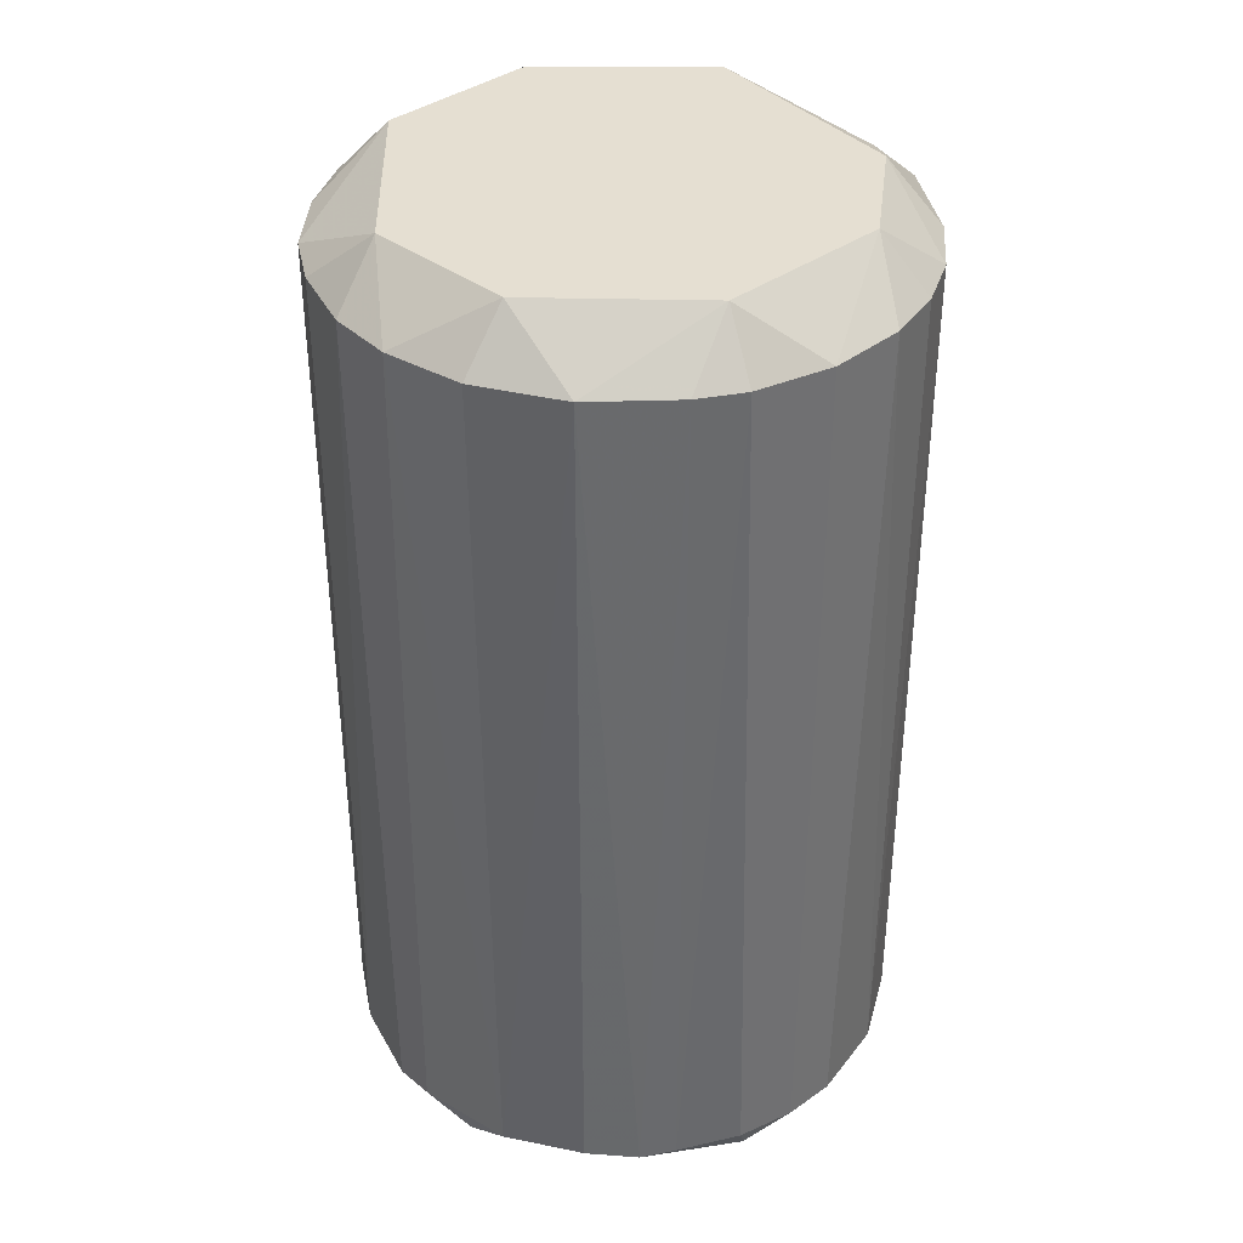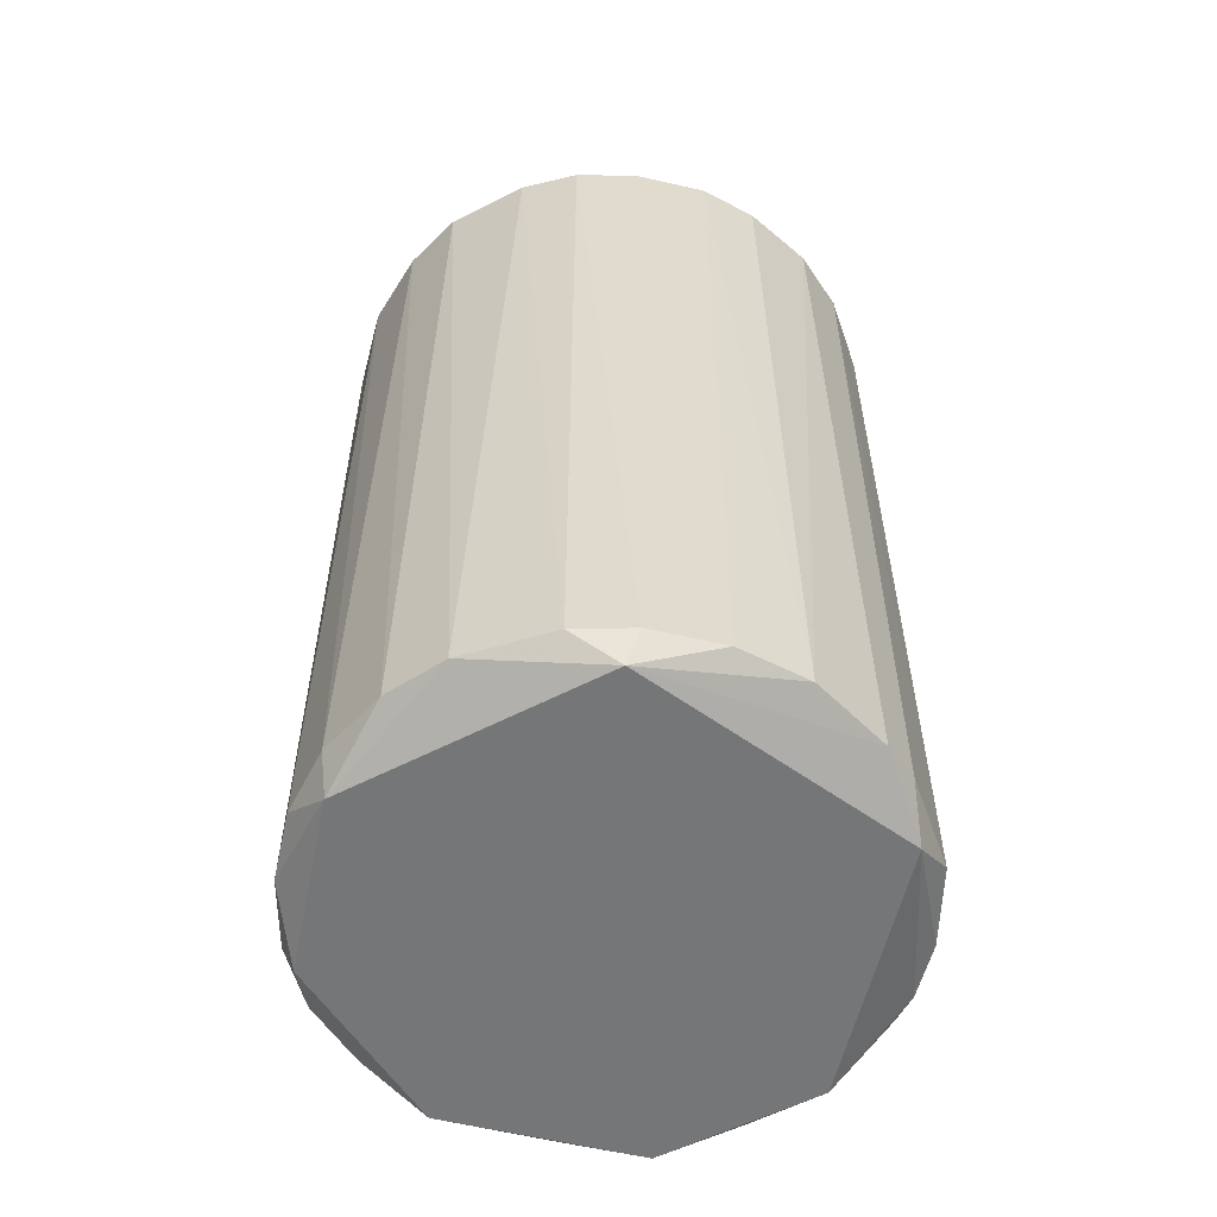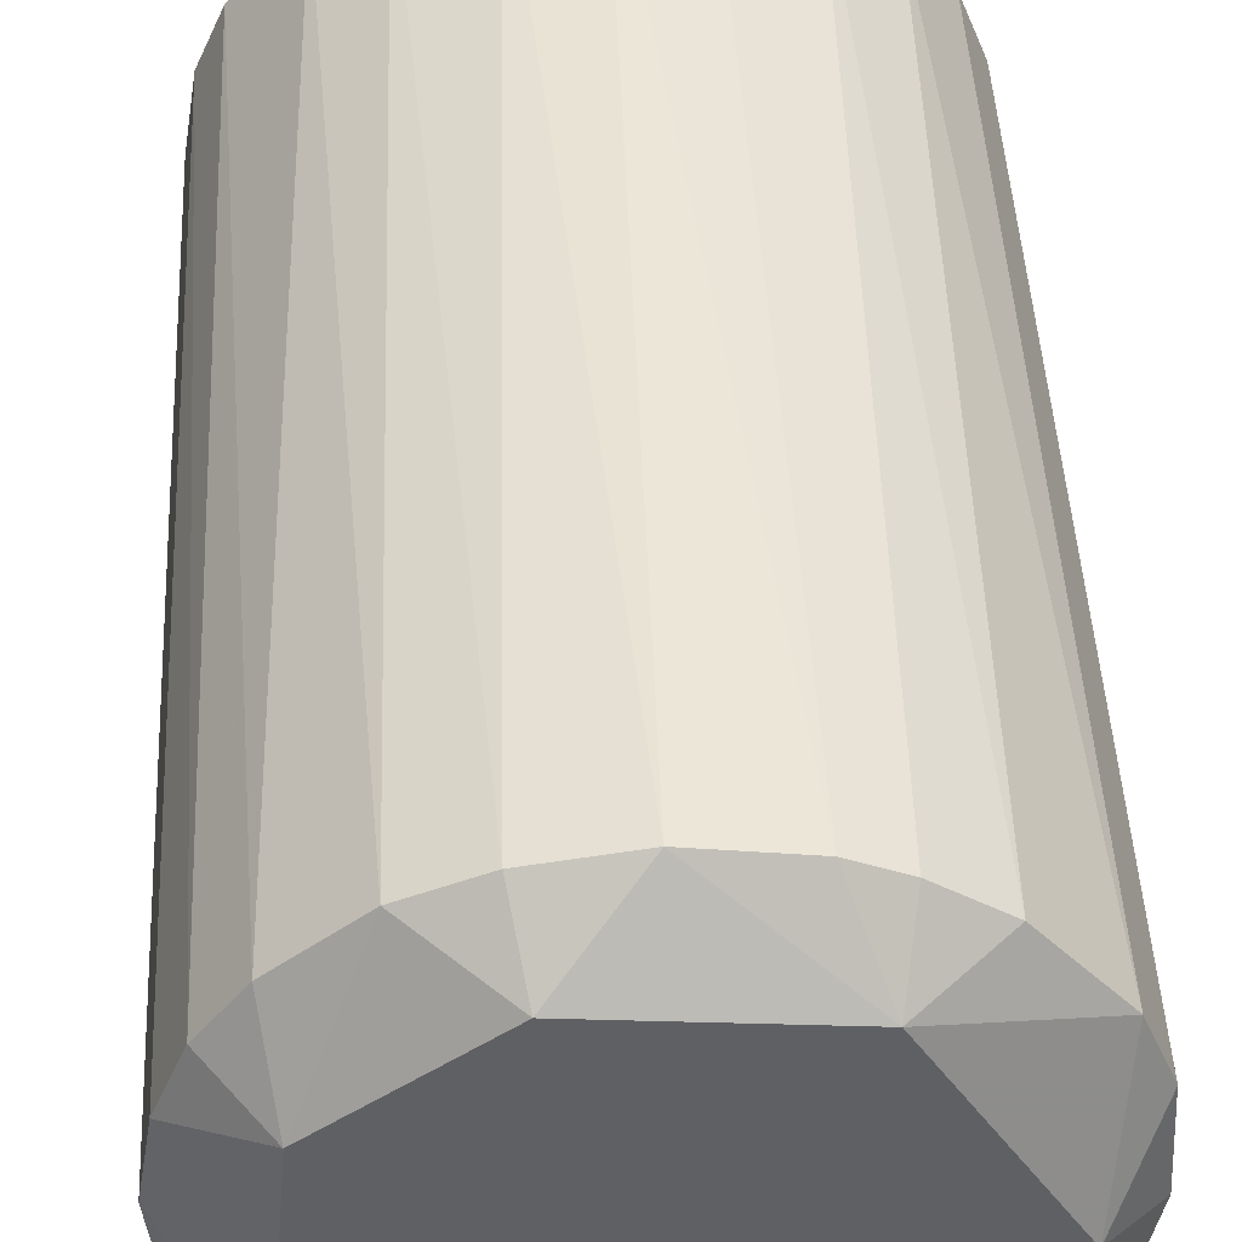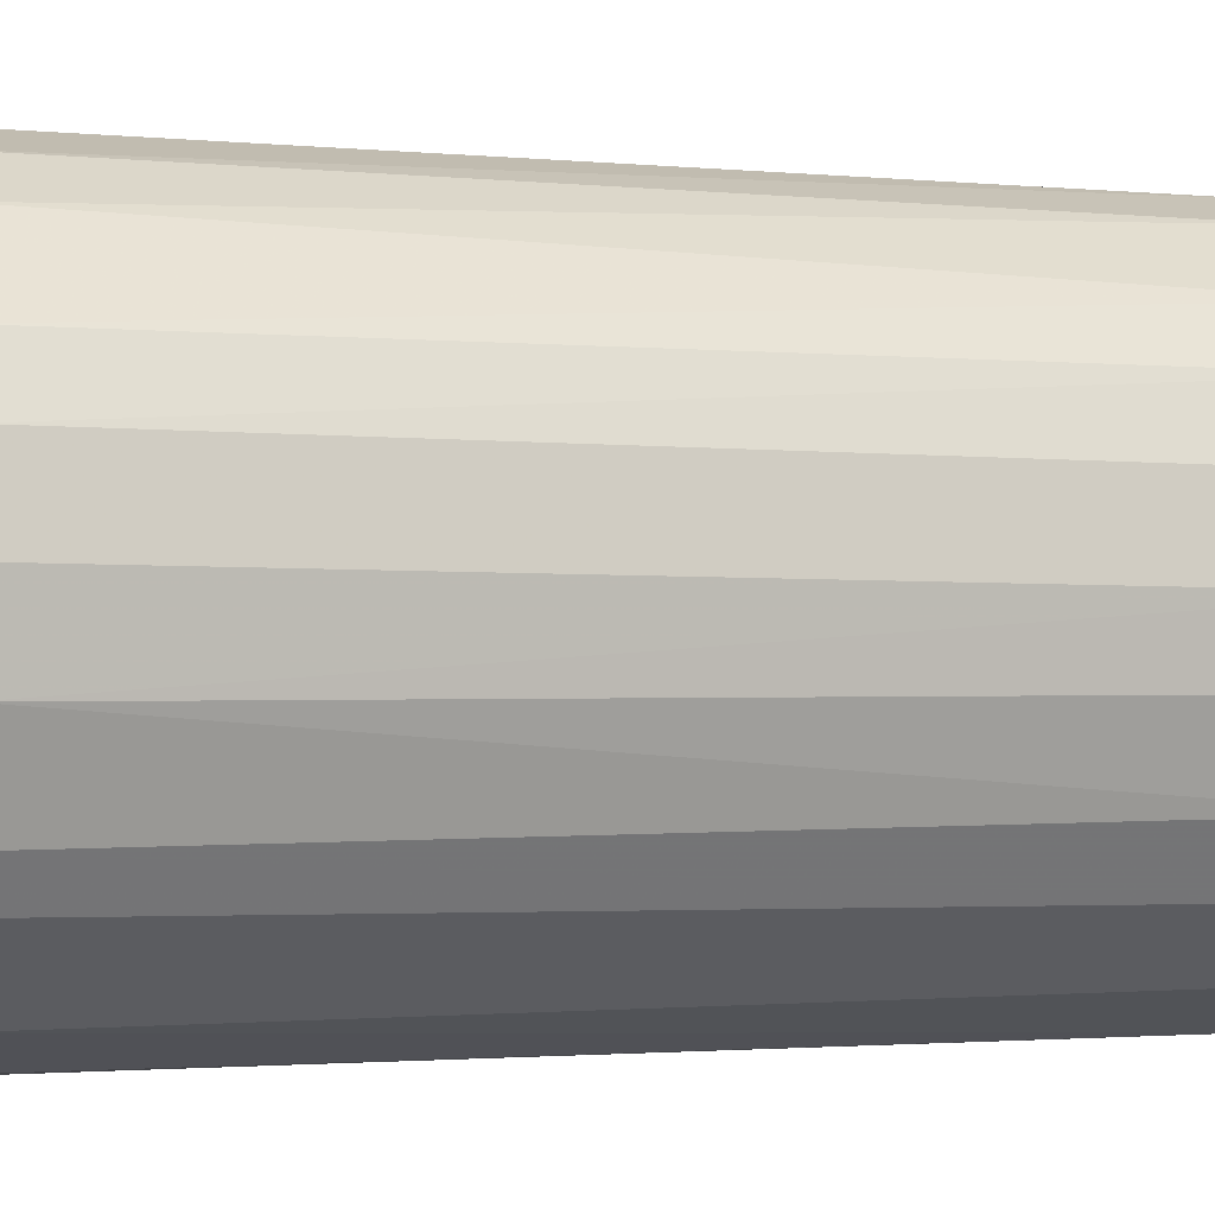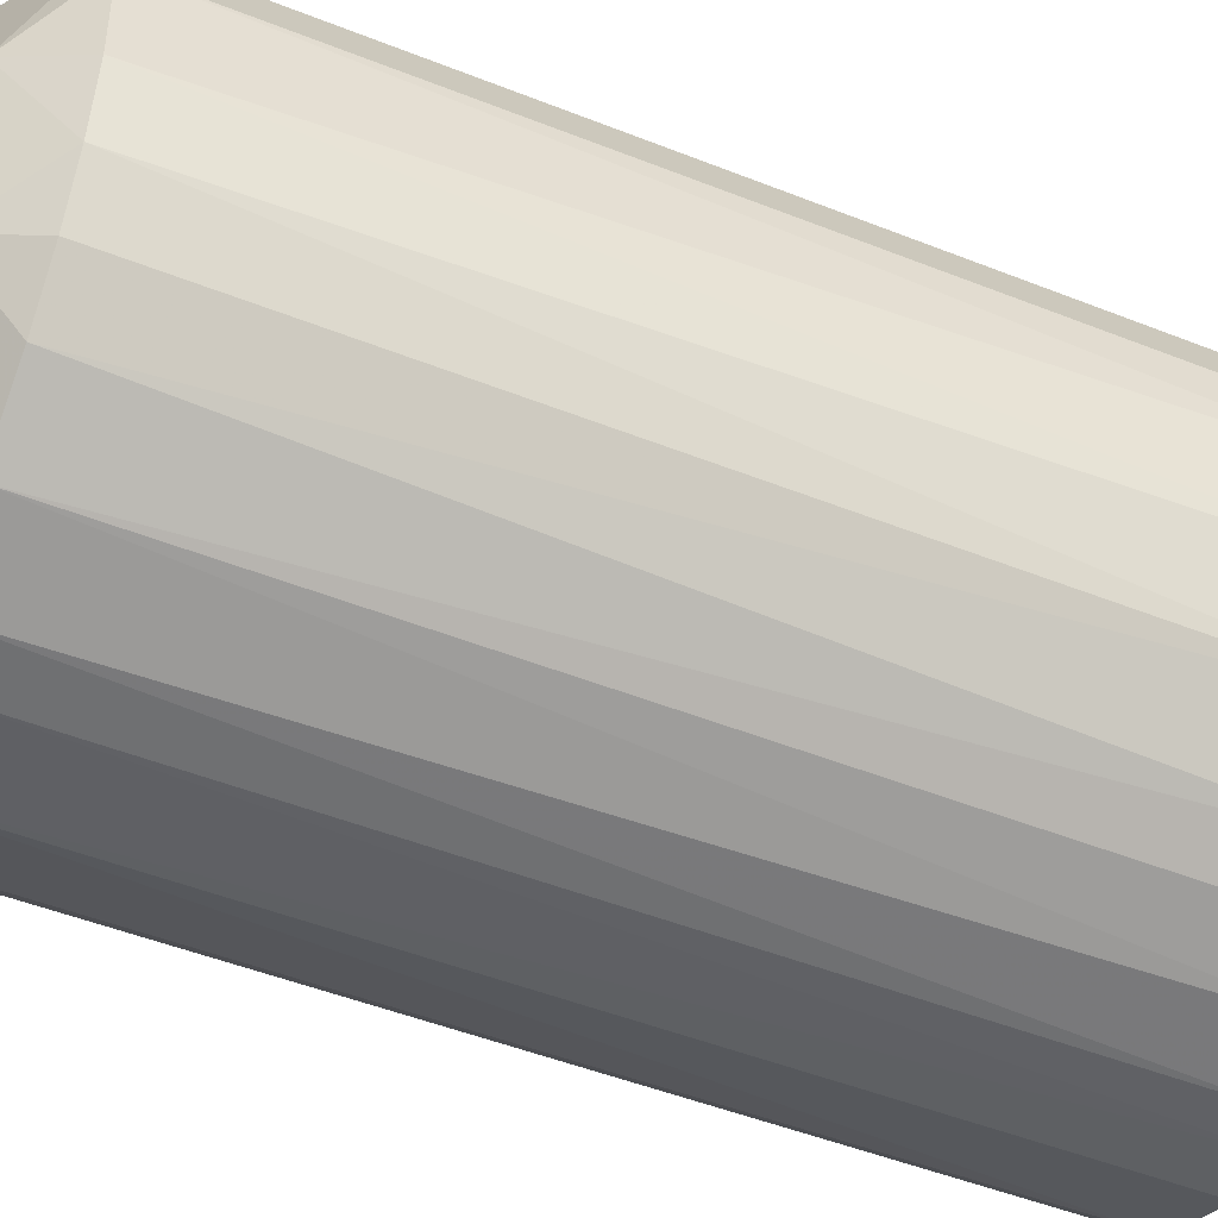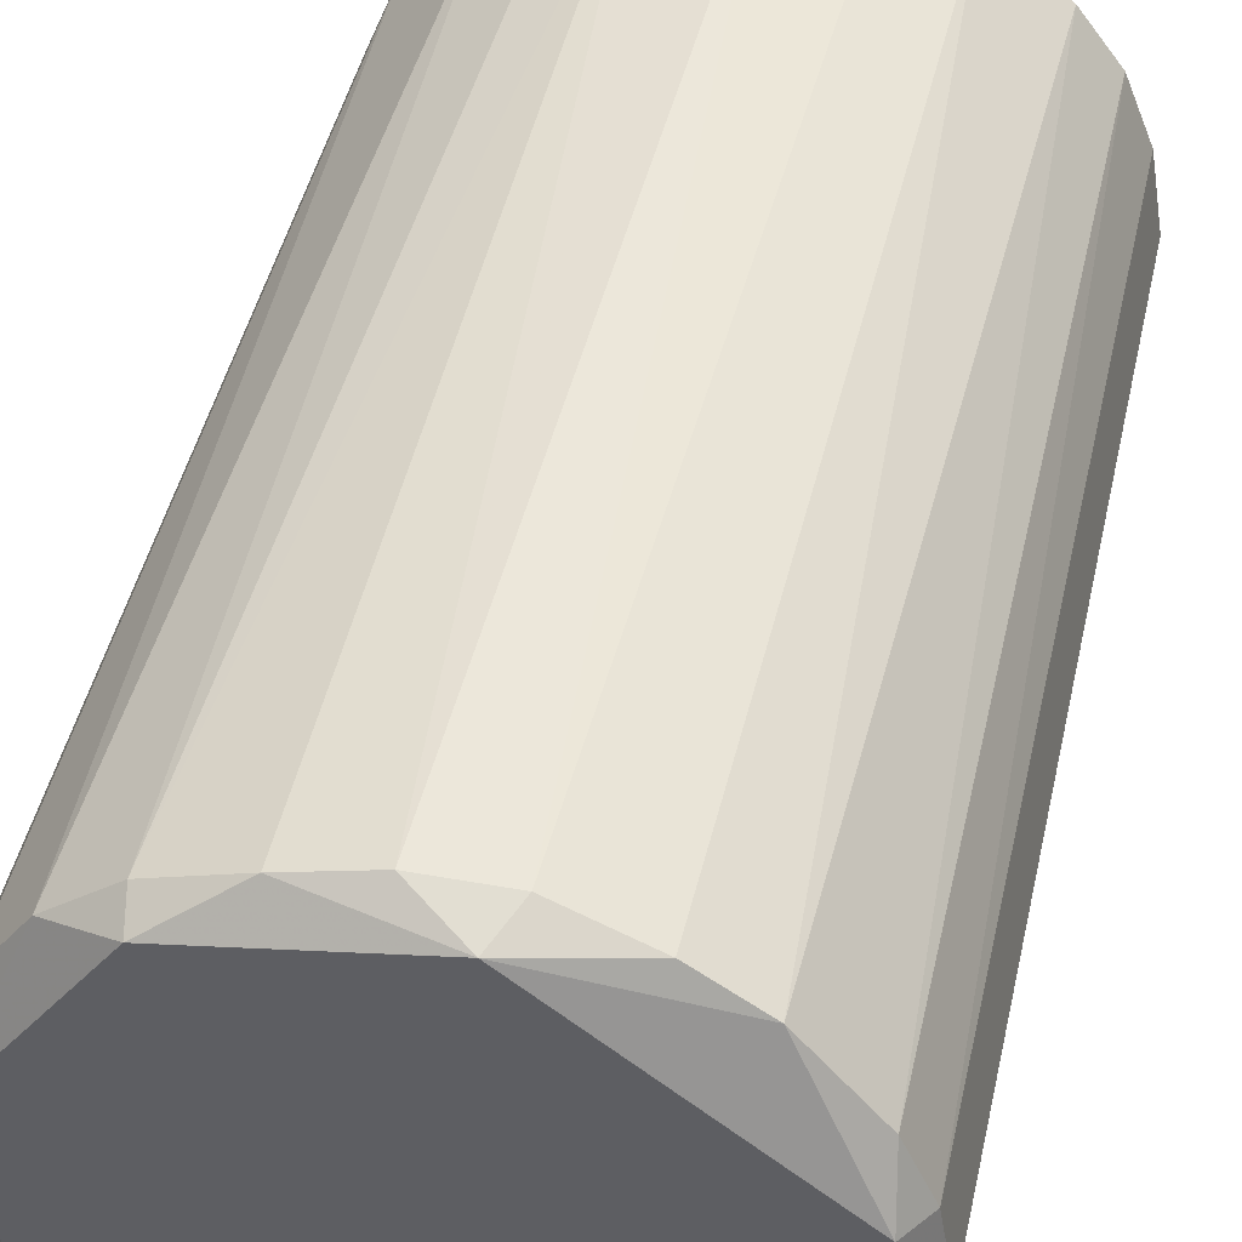
<metadata>
{"format":"obj","ext":"obj","renderer":"f3d","projection":"perspective","resolution":1024,"background":"white","views":[{"elev":37.4,"azim":173.8,"up":"+Y"},{"elev":-56.7,"azim":67.1,"up":"+Y"},{"elev":45.6,"azim":177.2,"up":"+Z"},{"elev":-1.6,"azim":69.9,"up":"+Z"},{"elev":-48.1,"azim":-114.1,"up":"+Z"},{"elev":45.9,"azim":12.5,"up":"+Z"}]}
</metadata>
<code>
o convex_0
v 0.1731 0.3908 -0.06777
v 0.001035 0.3465 0.2272
v 0.04526 -0.3613 0.2222
v -0.1956 -0.3661 -0.1169
v 0.1977 -0.371 -0.112
v -0.117 0.3465 -0.1956
v -0.2005 0.3465 0.1091
v 0.1977 0.3465 0.1141
v -0.1661 -0.3661 0.1583
v 0.05509 -0.3661 -0.2202
v 0.1239 0.3465 -0.1906
v 0.2026 -0.3908 0.07475
v -0.2251 0.3465 -0.01858
v 0.2222 0.3465 -0.0432
v -0.2103 -0.3908 0.05018
v -0.07759 -0.3908 -0.2005
v -0.01862 0.3465 -0.2251
v -0.1858 0.3908 0.005904
v 0.1485 -0.3661 0.1731
v 0.1141 0.3465 0.1977
v -0.1022 0.3465 0.2025
v -0.06285 -0.371 0.2173
v 0.05509 0.3908 0.178
v 0.2271 -0.3662 0.01086
v -0.1956 0.3465 -0.1169
v -0.04811 0.3908 -0.1808
v -0.07268 -0.3661 -0.2152
v -0.2202 -0.3662 0.06001
v 0.119 -0.3661 -0.1956
v 0.1731 0.3465 -0.1464
v -0.2202 -0.3662 -0.05303
v -0.1514 -0.3661 -0.171
v 0.03052 -0.3908 0.2124
v 0.1977 -0.3661 0.1141
v 0.2173 0.3465 0.06492
v 0.05509 0.3465 -0.2202
v 0.1436 -0.3908 -0.1612
v -0.09234 0.3908 0.1632
v -0.2202 0.3465 0.06001
v -0.1464 0.3465 0.1731
v 0.1583 0.3908 0.09932
v -0.1219 -0.3661 0.1927
v 0.2222 -0.3662 -0.04811
v 0.2026 0.3465 -0.1022
v 0.01082 -0.371 -0.2251
v 0.1682 0.3465 0.1534
v 0.09441 0.3908 -0.1612
v -0.1661 0.3465 -0.1563
v 0.2271 0.3465 0.005904
v 0.1042 -0.3661 0.2026
v 0.06492 0.3465 0.2173
v 0.2173 -0.3662 0.06983
v -0.2152 0.3465 -0.07268
v -0.008794 -0.3661 0.2272
v -0.06777 0.3465 0.2173
v -0.1612 0.3908 -0.09725
v -0.2251 -0.3662 0.02065
v -0.2005 -0.3662 0.1091
v -0.117 -0.3908 0.1829
v -0.05794 0.3465 -0.2202
v 0.178 -0.3661 -0.1415
v -0.1858 -0.3908 -0.112
v -0.117 -0.3661 -0.1956
v -0.01862 -0.3661 -0.2251
f 27 60 64
f 1 18 23
f 18 1 26
f 29 11 30
f 15 12 33
f 12 19 33
f 19 12 34
f 17 26 36
f 29 10 36
f 11 29 36
f 5 12 37
f 12 15 37
f 15 16 37
f 10 29 37
f 18 7 38
f 23 18 38
f 2 23 38
f 7 18 39
f 18 13 39
f 28 7 39
f 7 9 40
f 38 7 40
f 21 38 40
f 1 23 41
f 23 20 41
f 8 35 41
f 40 9 42
f 21 40 42
f 12 5 43
f 24 12 43
f 1 14 44
f 30 1 44
f 5 30 44
f 43 5 44
f 14 43 44
f 36 10 45
f 17 36 45
f 10 37 45
f 37 16 45
f 20 19 46
f 34 8 46
f 19 34 46
f 8 41 46
f 41 20 46
f 26 1 47
f 1 30 47
f 30 11 47
f 11 36 47
f 36 26 47
f 4 25 48
f 32 4 48
f 6 32 48
f 14 1 49
f 35 24 49
f 1 41 49
f 41 35 49
f 43 14 49
f 24 43 49
f 19 20 50
f 3 33 50
f 33 19 50
f 2 3 51
f 23 2 51
f 20 23 51
f 3 50 51
f 50 20 51
f 12 24 52
f 8 34 52
f 34 12 52
f 24 35 52
f 35 8 52
f 13 18 53
f 25 4 53
f 4 31 53
f 31 13 53
f 3 2 54
f 33 3 54
f 22 33 54
f 2 38 55
f 38 21 55
f 42 22 55
f 21 42 55
f 54 2 55
f 22 54 55
f 18 26 56
f 26 6 56
f 48 25 56
f 6 48 56
f 53 18 56
f 25 53 56
f 15 28 57
f 31 15 57
f 13 31 57
f 39 13 57
f 28 39 57
f 9 7 58
f 15 9 58
f 7 28 58
f 28 15 58
f 9 15 59
f 15 33 59
f 33 22 59
f 42 9 59
f 22 42 59
f 6 26 60
f 26 17 60
f 27 6 60
f 30 5 61
f 29 30 61
f 5 37 61
f 37 29 61
f 16 15 62
f 31 4 62
f 15 31 62
f 4 32 62
f 32 16 62
f 6 27 63
f 27 16 63
f 16 32 63
f 32 6 63
f 16 27 64
f 45 16 64
f 17 45 64
f 60 17 64

</code>
